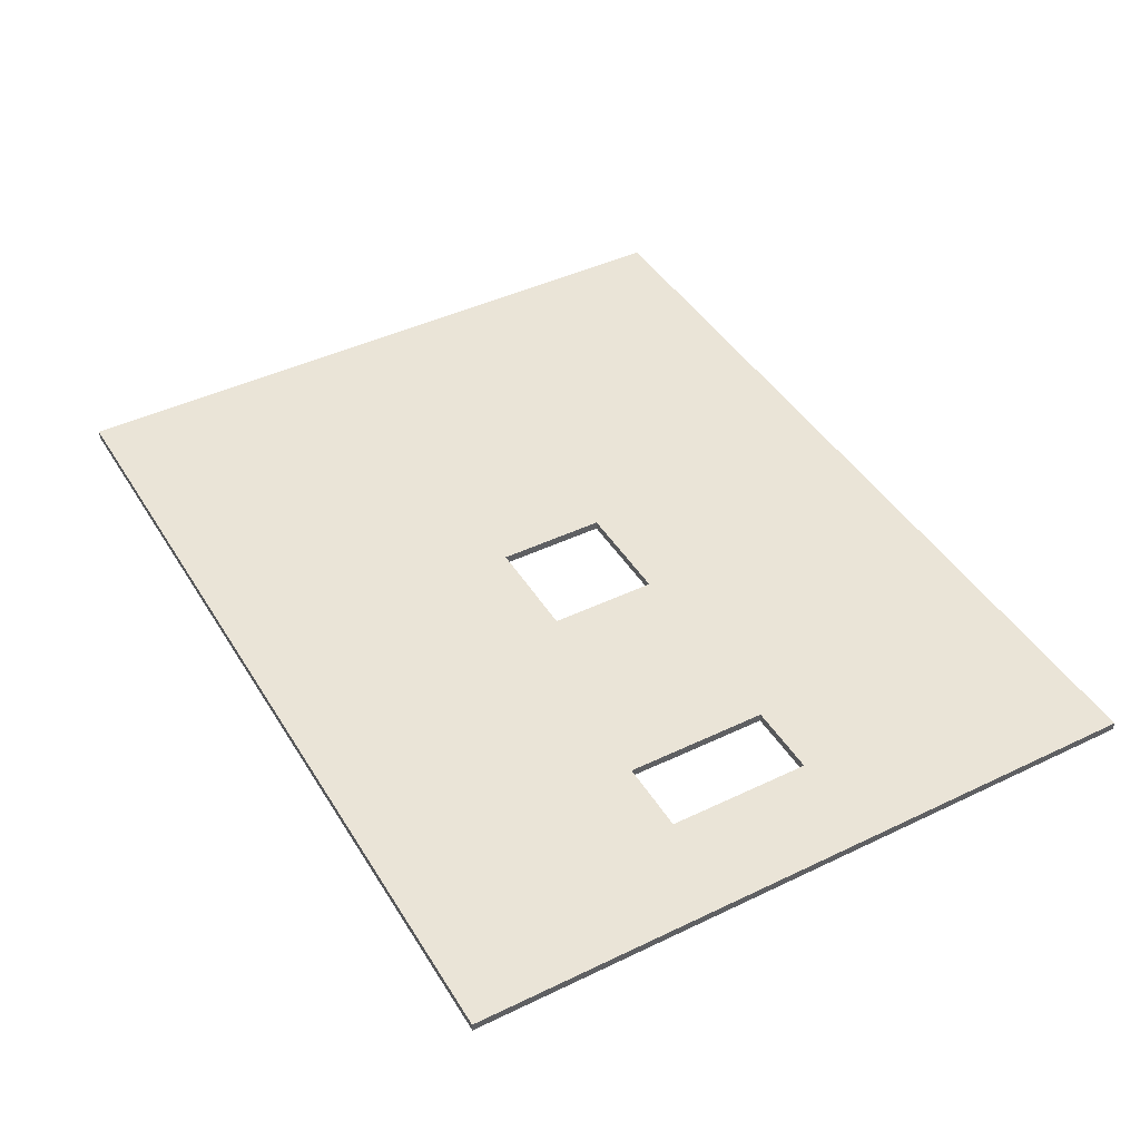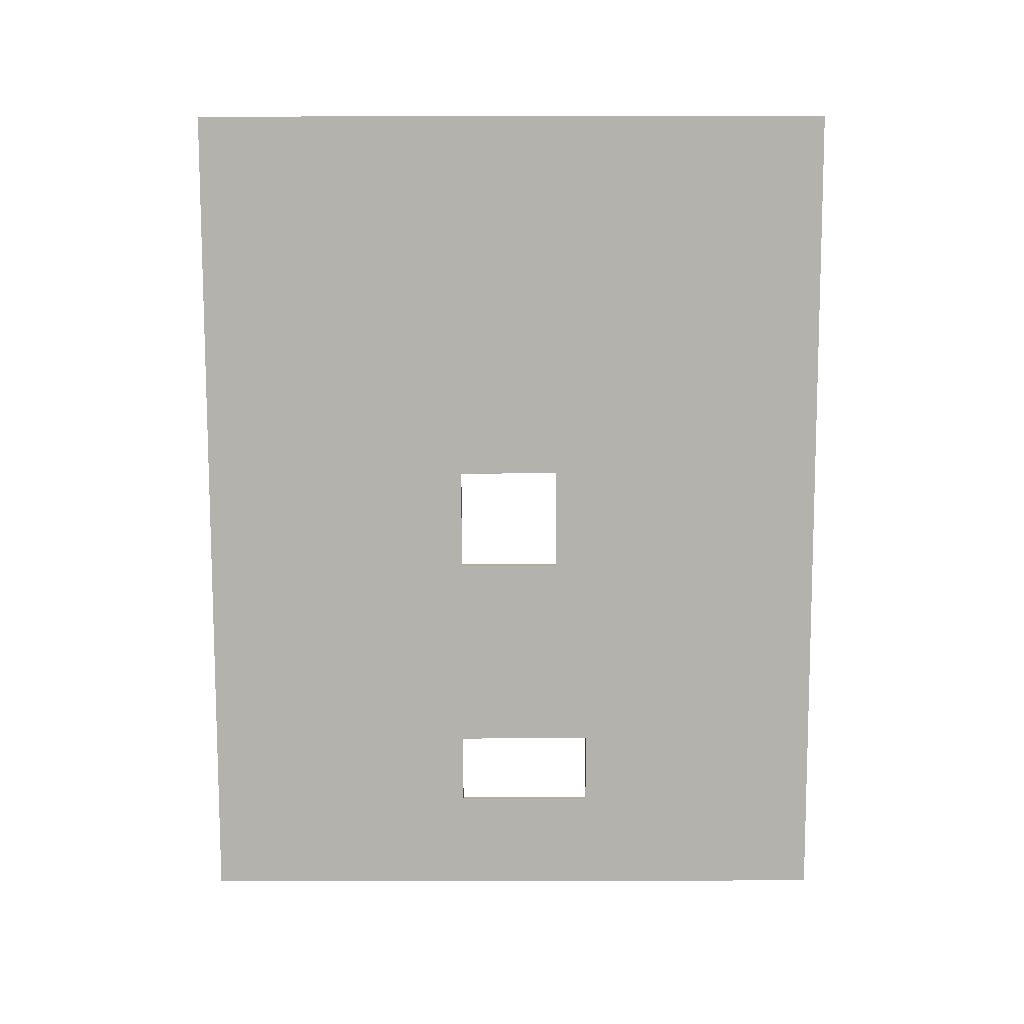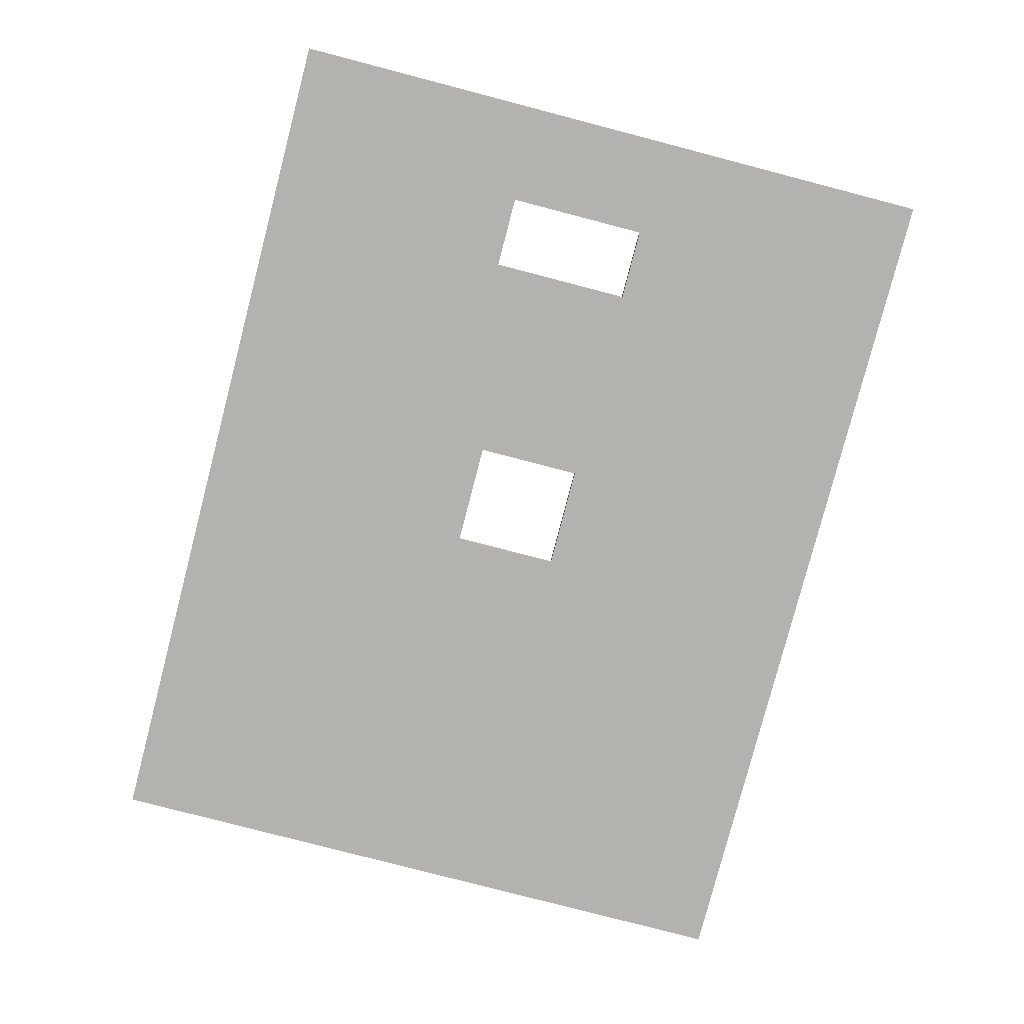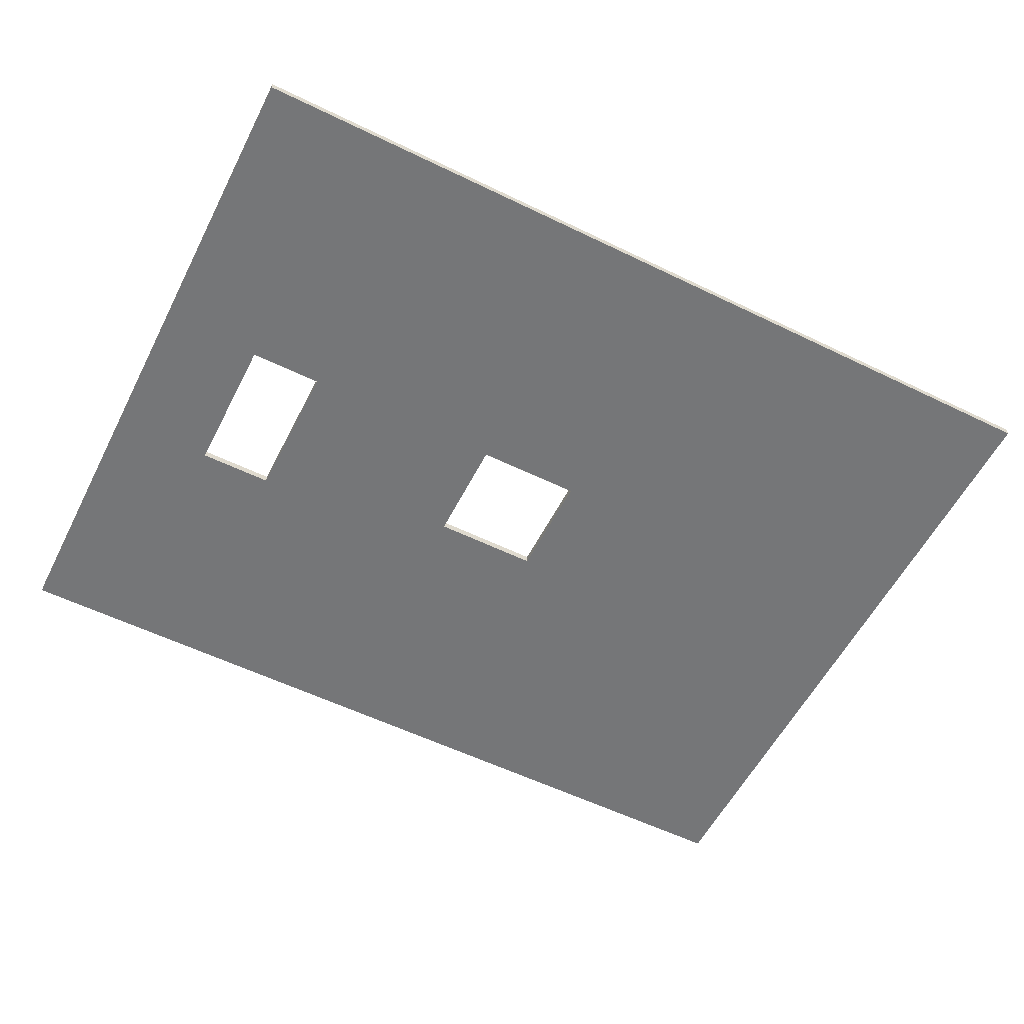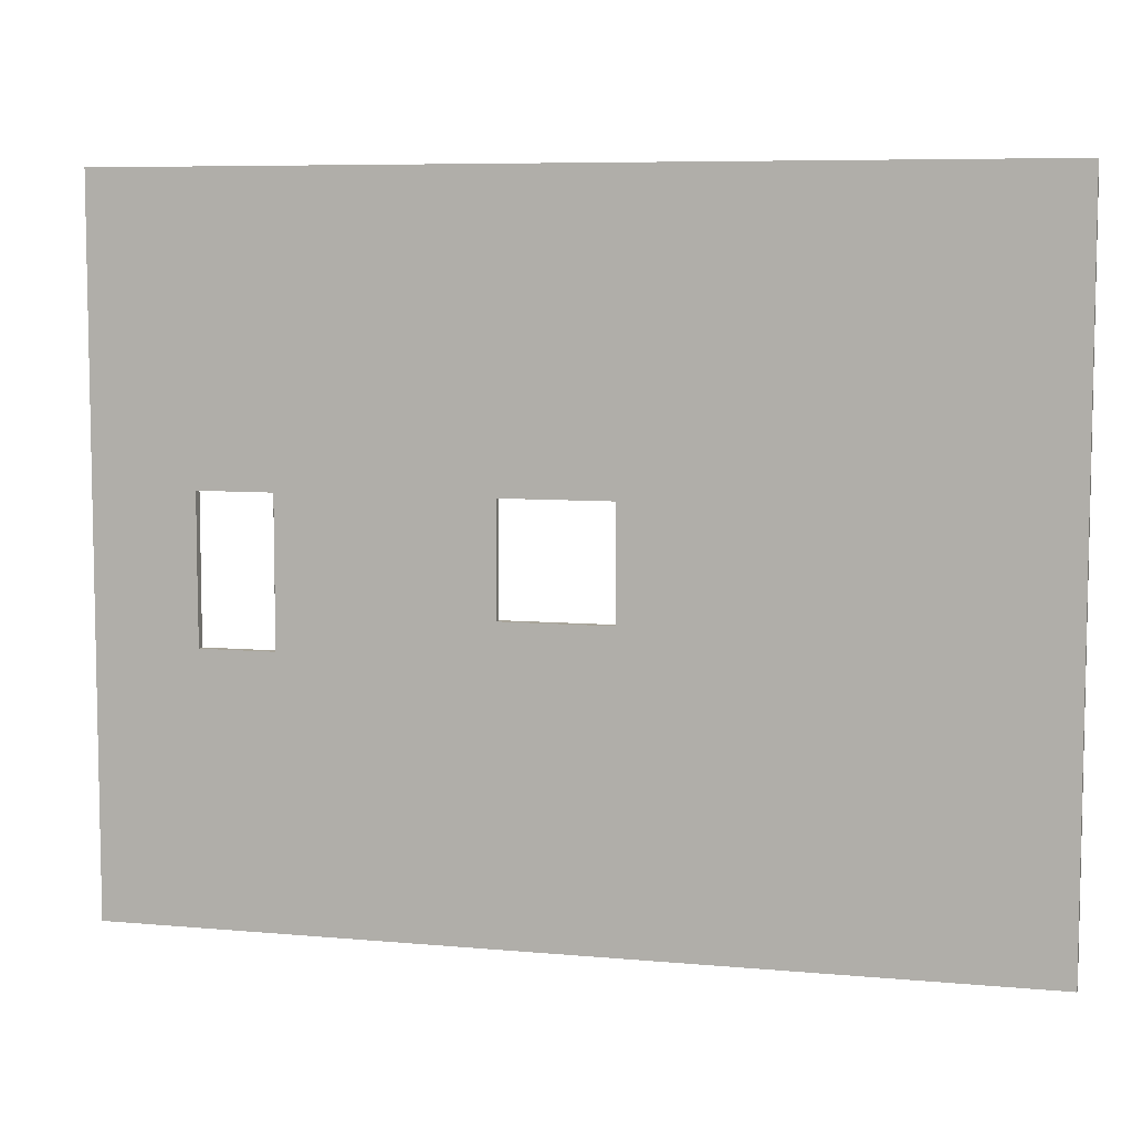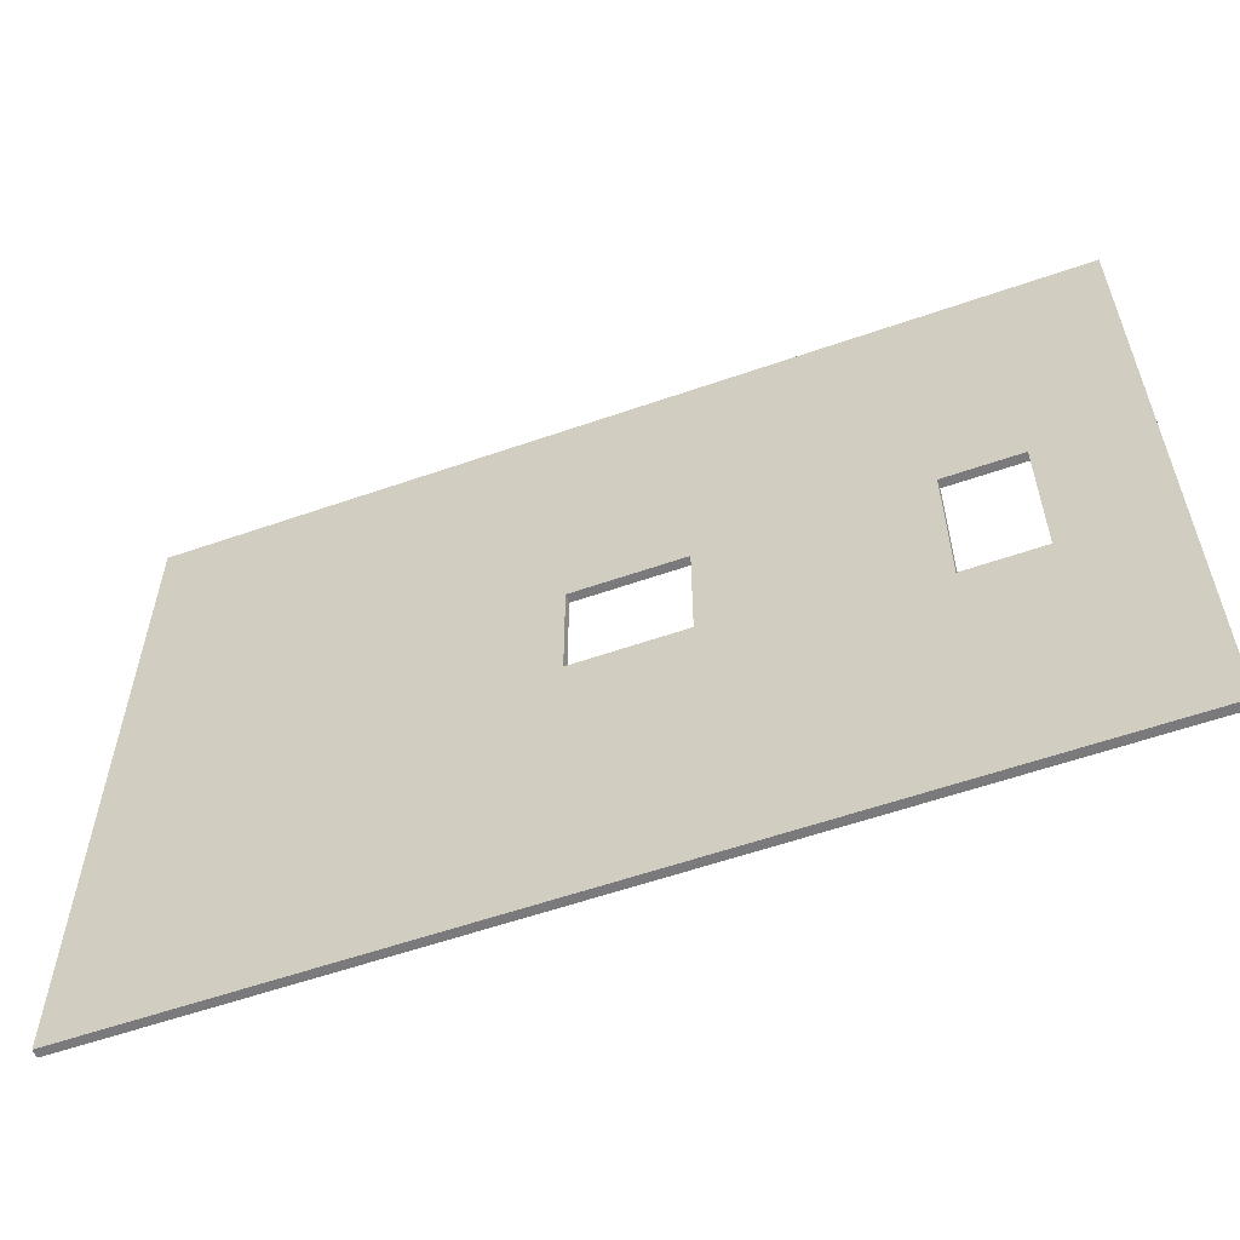
<metadata>
{"format":"obj","ext":"obj","renderer":"f3d","projection":"perspective","resolution":1024,"background":"white","views":[{"elev":43.6,"azim":-119.5,"up":"+Y"},{"elev":-79.6,"azim":90.1,"up":"+Y"},{"elev":-79.8,"azim":-104.6,"up":"+Y"},{"elev":-56.8,"azim":-26.9,"up":"+Y"},{"elev":7.1,"azim":14.8,"up":"+Z"},{"elev":-58.2,"azim":-160.2,"up":"+Z"}]}
</metadata>
<code>
g default
v -33.99 14.33 26.59
v 33.55 14.33 26.59
v -33.99 14.95 26.59
v 33.55 14.95 26.59
v -33.99 14.95 -25.95
v 33.55 14.95 -25.95
v -33.99 14.33 -25.95
v 33.55 14.33 -25.95
v -4.928 14.33 26.59
v -4.928 14.95 26.59
v -4.928 14.95 -25.95
v -4.928 14.33 -25.95
v -33.99 14.95 -3.52
v -33.99 14.33 -3.52
v -4.928 14.33 -3.52
v 33.55 14.33 -3.52
v 33.55 14.95 -3.52
v -4.928 14.95 -3.52
v 3.232 14.33 26.59
v 3.232 14.95 26.59
v 3.232 14.95 -3.52
v 3.232 14.95 -25.95
v 3.232 14.33 -25.95
v 3.232 14.33 -3.52
v -33.99 14.95 4.715
v -33.99 14.33 4.715
v -4.928 14.33 4.715
v 3.232 14.33 4.715
v 33.55 14.33 4.715
v 33.55 14.95 4.715
v 3.232 14.95 4.715
v -4.928 14.95 4.715
v 3.232 14.31 4.715
v -4.928 14.31 4.715
v 3.232 14.31 -3.52
v -4.928 14.31 -3.52
v -26.28 14.33 26.59
v -26.28 14.95 26.59
v -26.28 14.95 4.715
v -26.28 14.95 -3.52
v -26.28 14.95 -25.95
v -26.28 14.33 -25.95
v -26.28 14.33 -3.52
v -26.28 14.33 4.715
v -20.63 14.95 -3.52
v -20.63 14.95 4.715
v -20.63 14.95 26.59
v -20.63 14.33 26.59
v -20.63 14.33 4.715
v -20.63 14.33 -3.52
v -20.63 14.33 -25.95
v -20.63 14.95 -25.95
v -26.28 14.31 4.715
v -26.28 14.31 -3.52
v -20.63 14.31 4.715
v -20.63 14.31 -3.52
v -33.99 14.33 -6.206
v -33.99 14.95 -6.206
v -26.28 14.95 -6.206
v -20.63 14.95 -6.206
v -4.928 14.95 -6.206
v 3.232 14.95 -6.206
v 33.55 14.95 -6.206
v 33.55 14.33 -6.206
v 3.232 14.33 -6.206
v -4.928 14.33 -6.206
v -20.63 14.33 -6.206
v -26.28 14.33 -6.206
v -26.28 14.34 -6.206
v -20.63 14.34 -6.206
v -26.28 14.34 -3.52
v -20.63 14.34 -3.52
v -26.28 14.95 -6.206
v -26.28 14.95 -25.95
v -20.63 14.95 -6.206
v -20.63 14.95 -25.95
g pasted__polySurface66 pasted__polySurface27 group56
f 1 37 38 3
f 3 38 39 25
f 5 41 42 7
f 26 44 37 1
f 2 29 30 4
f 25 26 1 3
f 10 9 19 20
f 20 31 32 10
f 12 11 22 23
f 9 27 28 19
f 7 57 58 5
f 7 42 68 57
f 23 65 66 12
f 63 64 8 6
f 11 61 62 22
f 58 59 41 5
f 20 19 2 4
f 30 31 20 4
f 22 62 63 6
f 23 22 6 8
f 64 65 23 8
f 19 28 29 2
f 13 14 26 25
f 14 43 44 26
f 29 28 24 16
f 30 29 16 17
f 17 21 31 30
f 25 39 40 13
f 32 31 33 34
f 31 21 35 33
f 21 18 36 35
f 18 32 34 36
f 47 48 9 10
f 46 47 10 32
f 45 46 32 18
f 52 60 61 11
f 51 52 11 12
f 66 67 51 12
f 49 50 15 27
f 48 49 27 9
f 39 38 47 46
f 38 37 48 47
f 37 44 49 48
f 67 68 42 51
f 42 41 52 51
f 74 73 75 76
f 40 39 53 54
f 39 46 55 53
f 46 45 56 55
f 58 57 14 13
f 13 40 59 58
f 61 60 45 18
f 62 61 18 21
f 63 62 21 17
f 17 16 64 63
f 16 24 65 64
f 66 65 24 15
f 50 67 66 15
f 57 68 43 14
f 60 59 69 70
f 59 40 71 69
f 45 60 70 72
f 41 59 73 74
f 59 60 75 73
f 60 52 76 75
f 52 41 74 76

</code>
